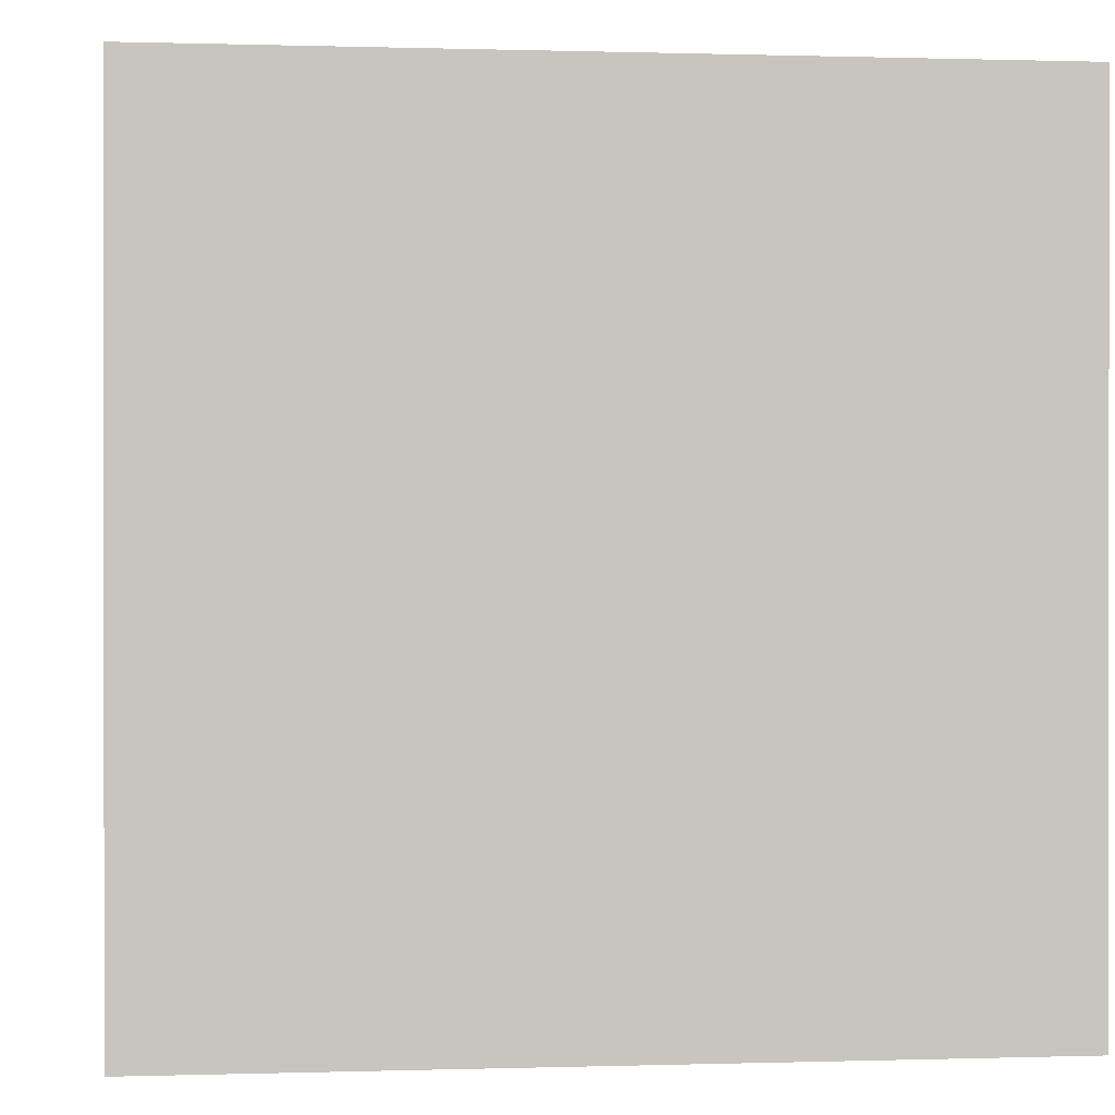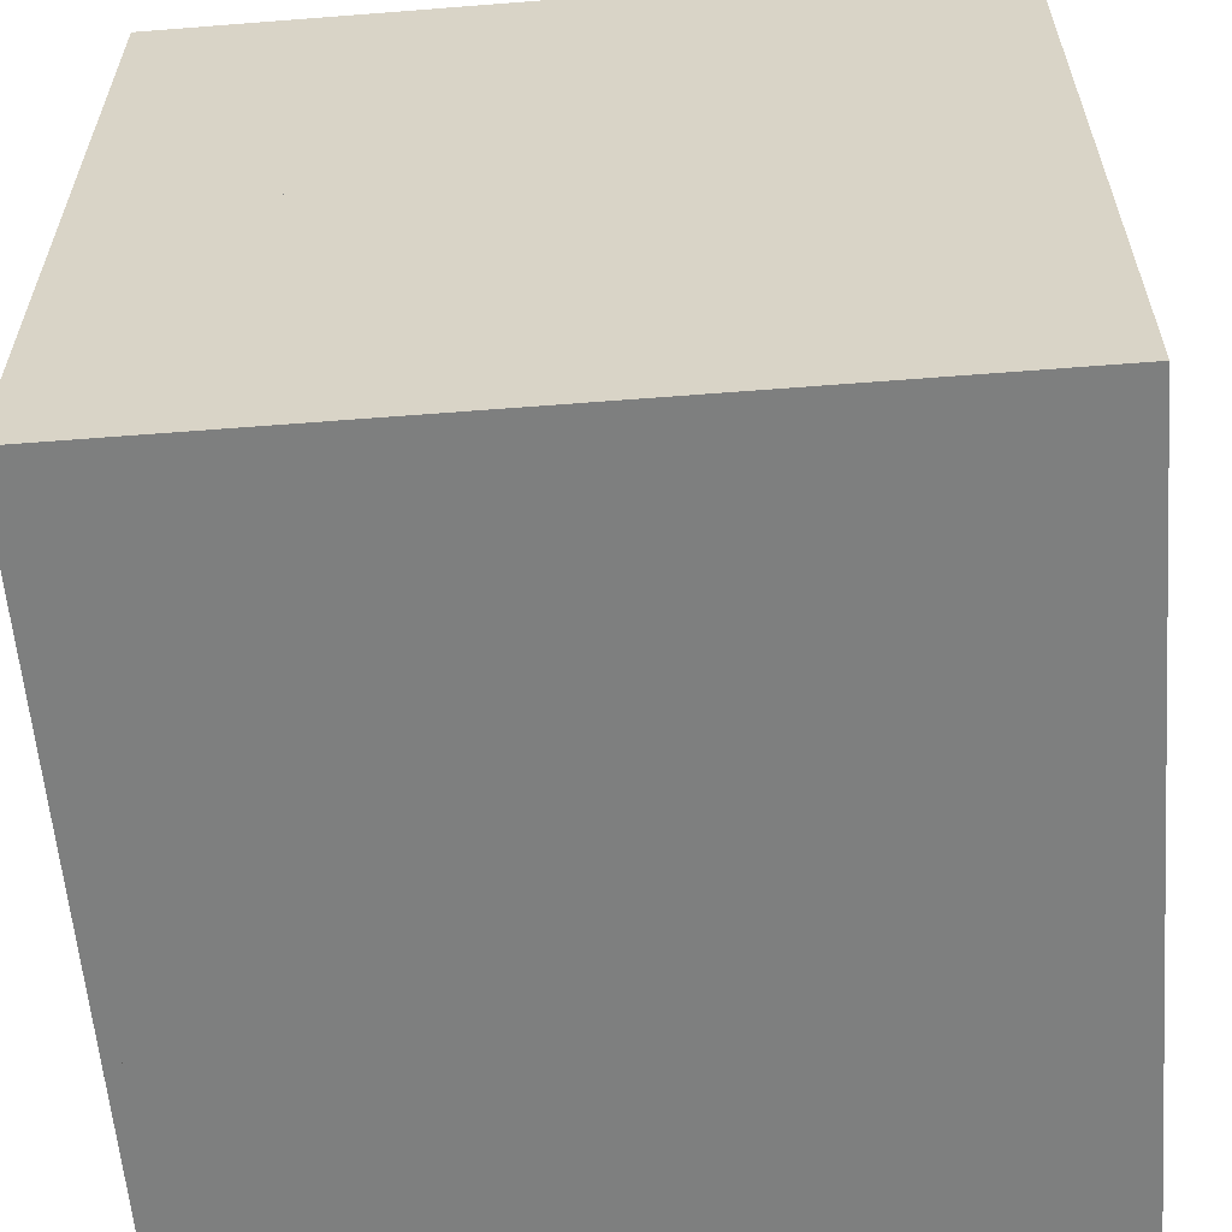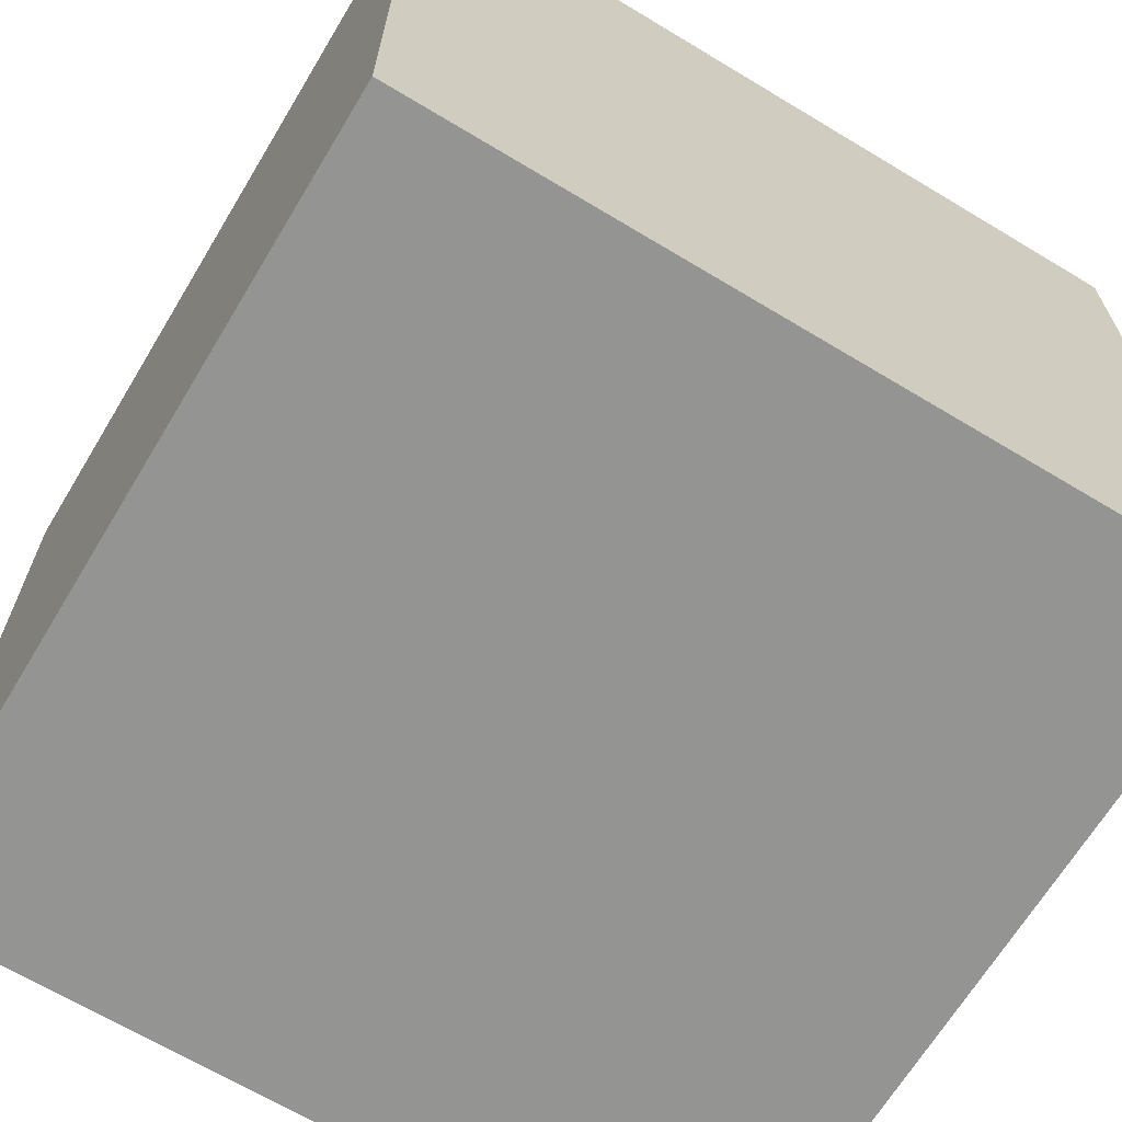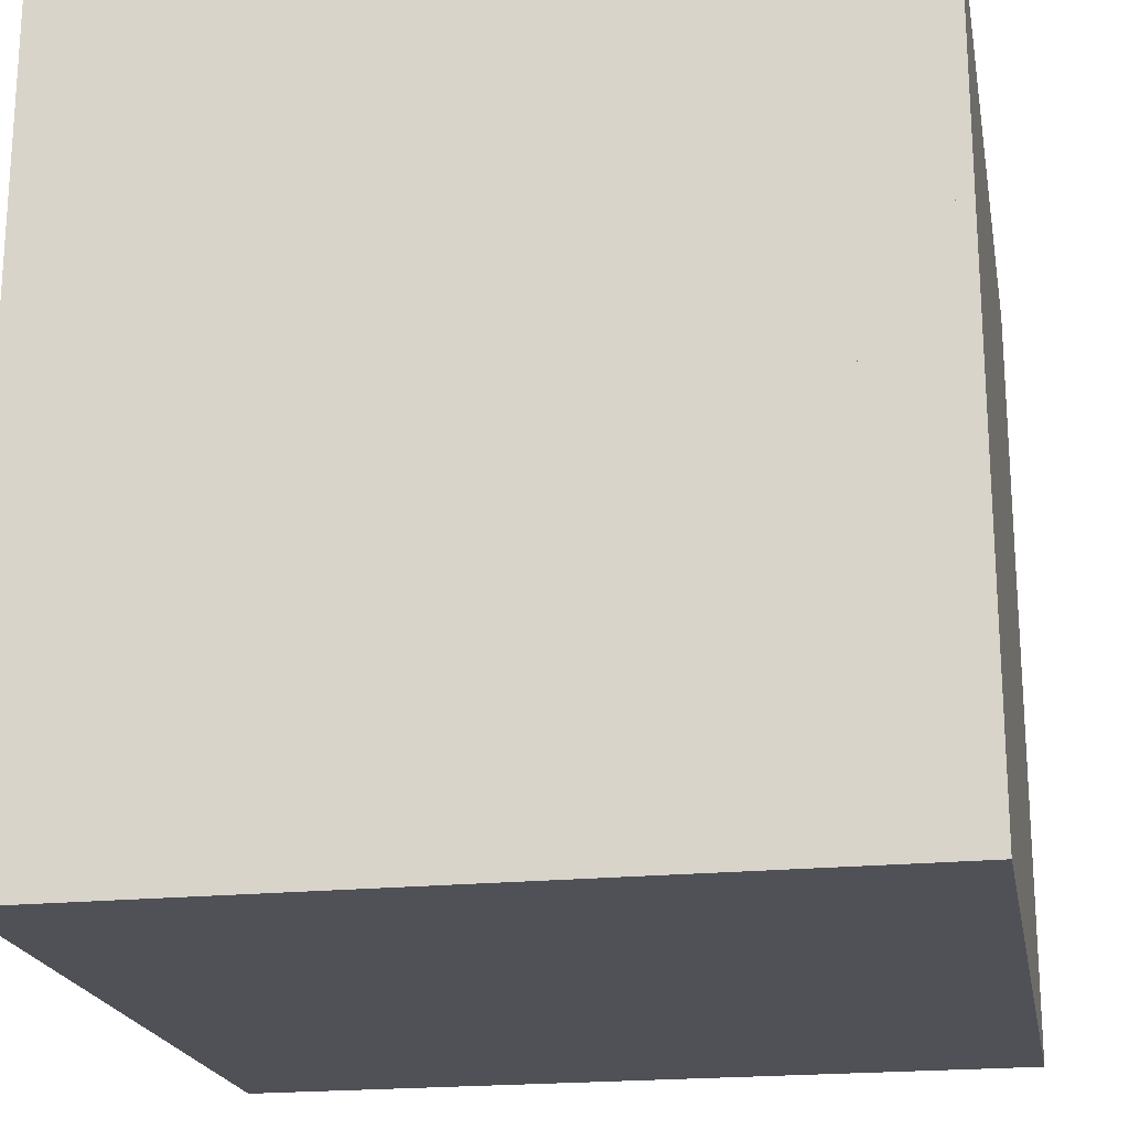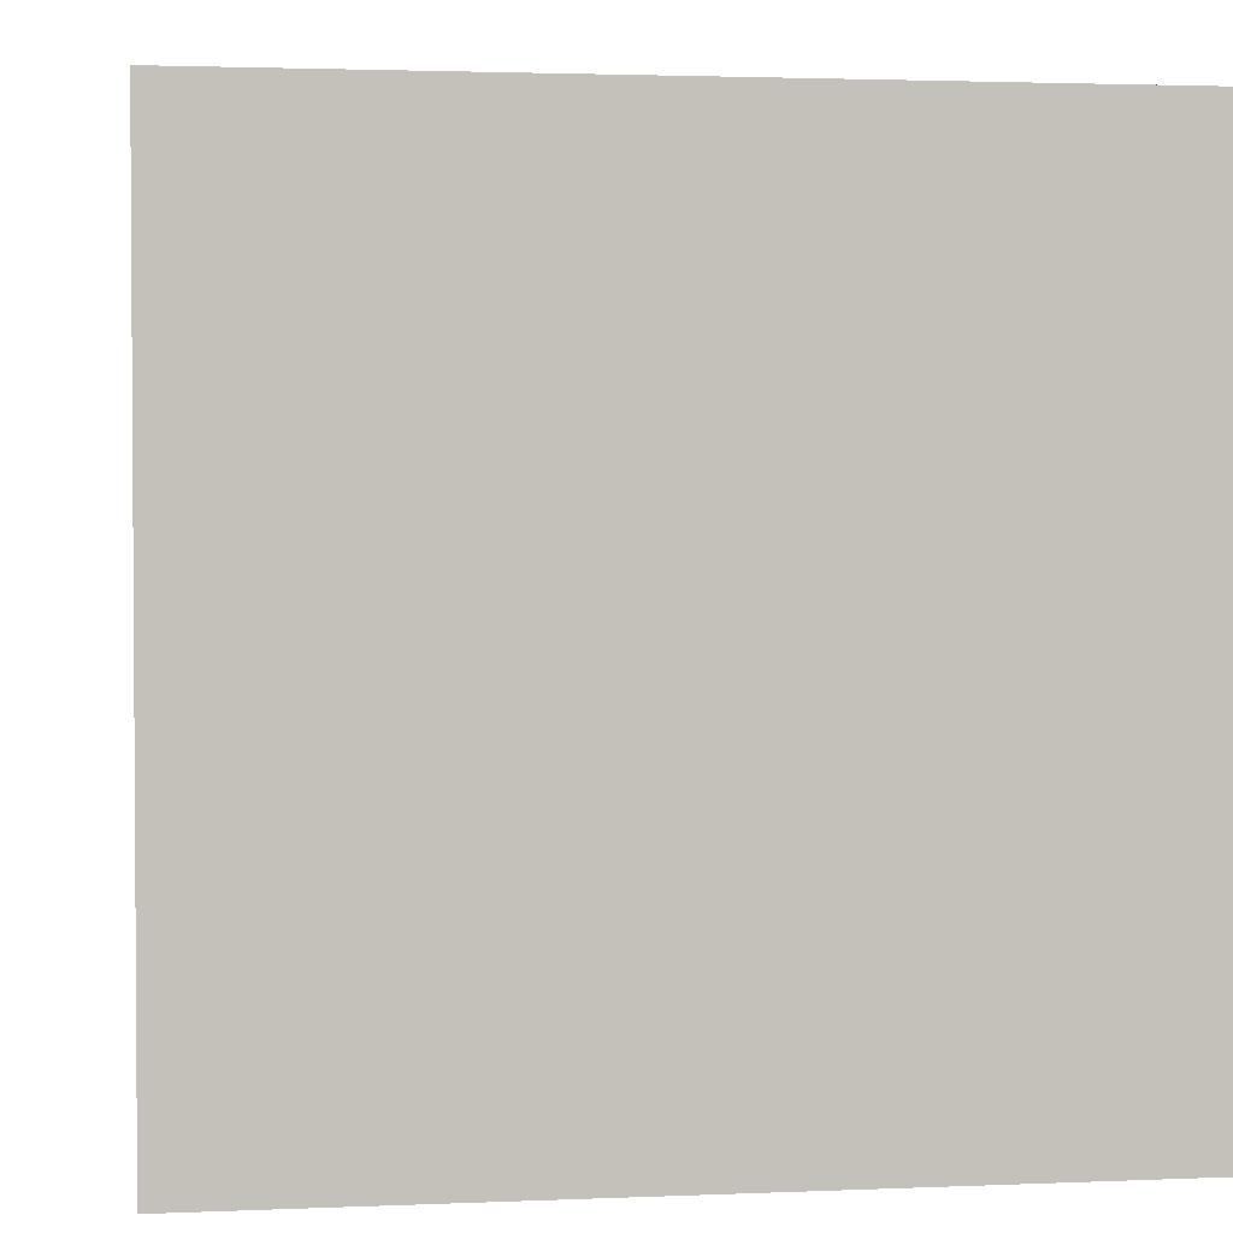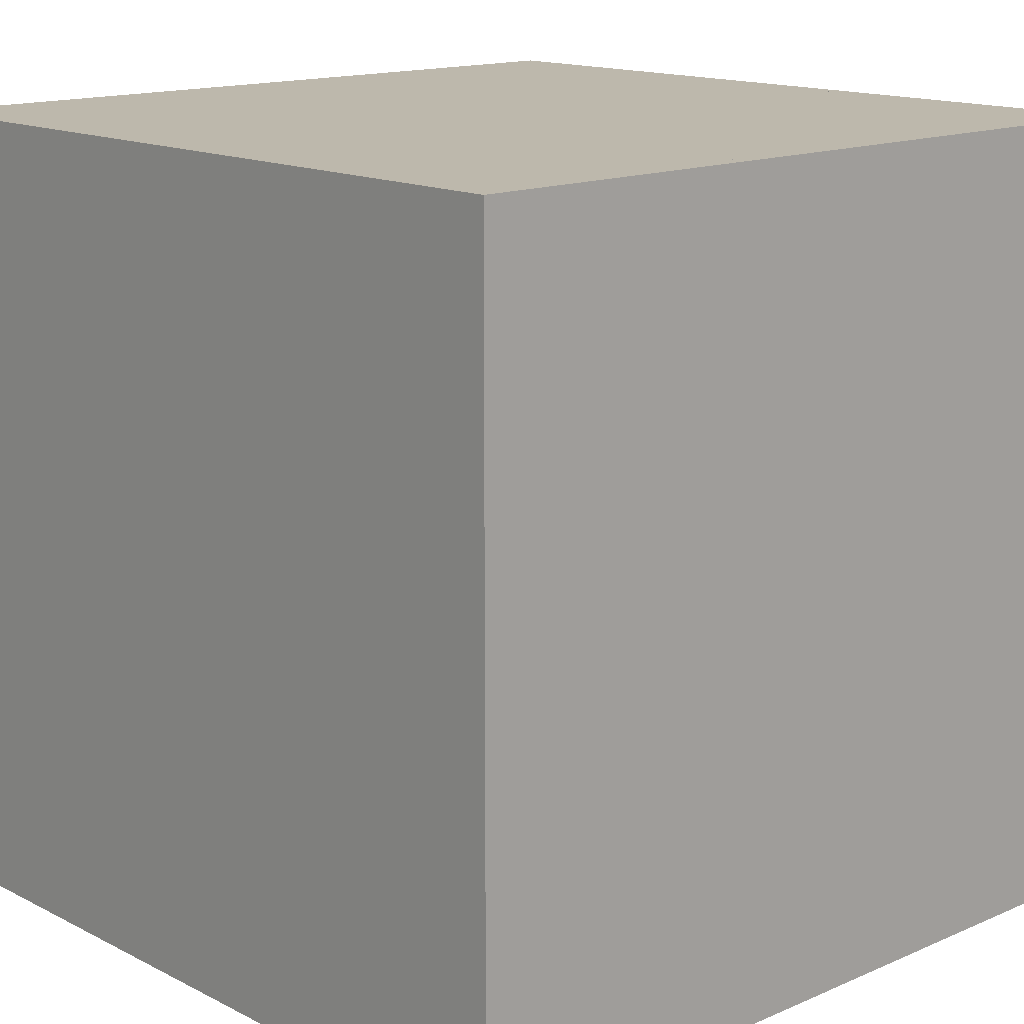
<metadata>
{"format":"obj","ext":"obj","renderer":"f3d","projection":"perspective","resolution":1024,"background":"white","views":[{"elev":0.2,"azim":83.3,"up":"+Y"},{"elev":-59.6,"azim":4.6,"up":"+Z"},{"elev":-67.0,"azim":148.9,"up":"+Z"},{"elev":-20.5,"azim":10.4,"up":"+Z"},{"elev":2.4,"azim":171.4,"up":"+Y"},{"elev":14.8,"azim":-132.8,"up":"+Y"}]}
</metadata>
<code>
o front
v 8 8 -7.688
v 8 8 -8
v 8 -8 -7.688
v 8 -8 -8
v -7.688 8 -8
v -7.688 8 -7.688
v -7.688 -8 -8
v -7.688 -8 -7.688
f 4 7 5 2
f 3 4 2 1
f 8 3 1 6
f 7 8 6 5
f 6 1 2 5
f 7 4 3 8
o bottomandtop
v 7.688 -7.938 0
v 7.688 -7.938 -7.688
v 7.688 -8 0
v 7.688 -8 -7.688
v 0 -7.938 -7.688
v 0 -7.938 0
v 0 -8 -7.688
v 0 -8 0
f 12 15 13 10
f 11 12 10 9
f 16 11 9 14
f 15 16 14 13
f 14 9 10 13
f 15 12 11 16
o sides
v 8 8 8
v 8 8 -7.688
v 8 -8 8
v 8 -8 -7.688
v 7.688 8 -7.688
v 7.688 8 8
v 7.688 -8 -7.688
v 7.688 -8 8
f 20 23 21 18
f 19 20 18 17
f 24 19 17 22
f 23 24 22 21
f 22 17 18 21
f 23 20 19 24
o sides
v -8 8 8
v 7.688 8 8
v -8 -8 8
v 7.688 -8 8
v 7.688 8 7.687
v -8 8 7.688
v 7.688 -8 7.687
v -8 -8 7.688
f 28 31 29 26
f 27 28 26 25
f 32 27 25 30
f 31 32 30 29
f 30 25 26 29
f 31 28 27 32
o sides
v -8 8 -8
v -8 8 7.687
v -8 -8 -8
v -8 -8 7.687
v -7.688 8 7.687
v -7.687 8 -8
v -7.688 -8 7.687
v -7.687 -8 -8
f 36 39 37 34
f 35 36 34 33
f 40 35 33 38
f 39 40 38 37
f 38 33 34 37
f 39 36 35 40
o bottomandtop
v 1.707e-15 -7.938 -7.688
v -7.687 -7.938 -7.688
v 1.707e-15 -8 -7.688
v -7.687 -8 -7.688
v -7.688 -7.938 -1.707e-15
v 0 -7.938 0
v -7.688 -8 -1.707e-15
v 0 -8 0
f 44 47 45 42
f 43 44 42 41
f 48 43 41 46
f 47 48 46 45
f 46 41 42 45
f 47 44 43 48
o bottomandtop
v -7.688 -7.938 -9.414e-16
v -7.688 -7.938 7.687
v -7.688 -8 -9.414e-16
v -7.688 -8 7.687
v -9.414e-16 -7.938 7.688
v 0 -7.938 0
v -9.414e-16 -8 7.688
v 0 -8 0
f 52 55 53 50
f 51 52 50 49
f 56 51 49 54
f 55 56 54 53
f 54 49 50 53
f 55 52 51 56
o bottomandtop
v 1.707e-15 -7.938 7.688
v 7.688 -7.938 7.687
v 1.707e-15 -8 7.688
v 7.688 -8 7.687
v 7.688 -7.938 -1.707e-15
v 0 -7.938 0
v 7.688 -8 -1.707e-15
v 0 -8 0
f 60 63 61 58
f 59 60 58 57
f 64 59 57 62
f 63 64 62 61
f 62 57 58 61
f 63 60 59 64
o bottomandtop
v -7.688 8 -9.414e-16
v -7.688 8 7.687
v -7.688 7.938 -9.414e-16
v -7.688 7.938 7.687
v -9.414e-16 8 7.688
v 0 8 0
v -9.414e-16 7.938 7.688
v 0 7.938 0
f 68 71 69 66
f 67 68 66 65
f 72 67 65 70
f 71 72 70 69
f 70 65 66 69
f 71 68 67 72
o bottomandtop
v 1.707e-15 8 -7.688
v -7.687 8 -7.688
v 1.707e-15 7.938 -7.688
v -7.687 7.938 -7.688
v -7.688 8 -1.707e-15
v 0 8 0
v -7.688 7.938 -1.707e-15
v 0 7.938 0
f 76 79 77 74
f 75 76 74 73
f 80 75 73 78
f 79 80 78 77
f 78 73 74 77
f 79 76 75 80
o bottomandtop
v 7.688 8 0
v 7.688 8 -7.688
v 7.688 7.938 0
v 7.688 7.938 -7.688
v 0 8 -7.688
v 0 8 0
v 0 7.938 -7.688
v 0 7.938 0
f 84 87 85 82
f 83 84 82 81
f 88 83 81 86
f 87 88 86 85
f 86 81 82 85
f 87 84 83 88
o bottomandtop
v 1.707e-15 8 7.688
v 7.688 8 7.687
v 1.707e-15 7.938 7.688
v 7.688 7.938 7.687
v 7.688 8 -1.707e-15
v 0 8 0
v 7.688 7.938 -1.707e-15
v 0 7.938 0
f 92 95 93 90
f 91 92 90 89
f 96 91 89 94
f 95 96 94 93
f 94 89 90 93
f 95 92 91 96

</code>
